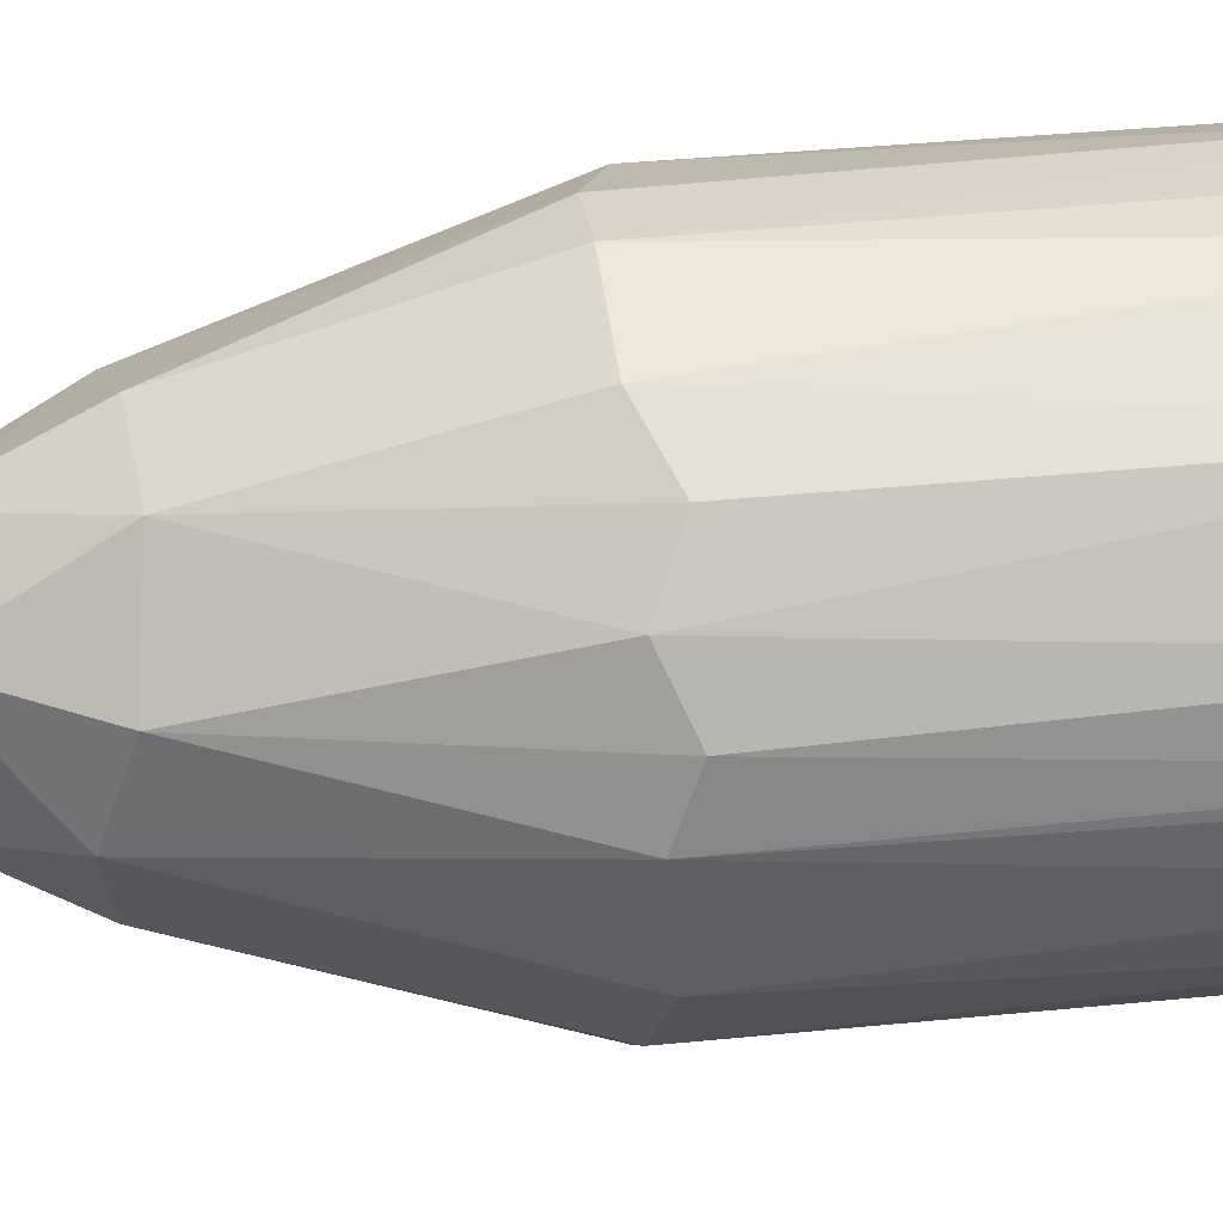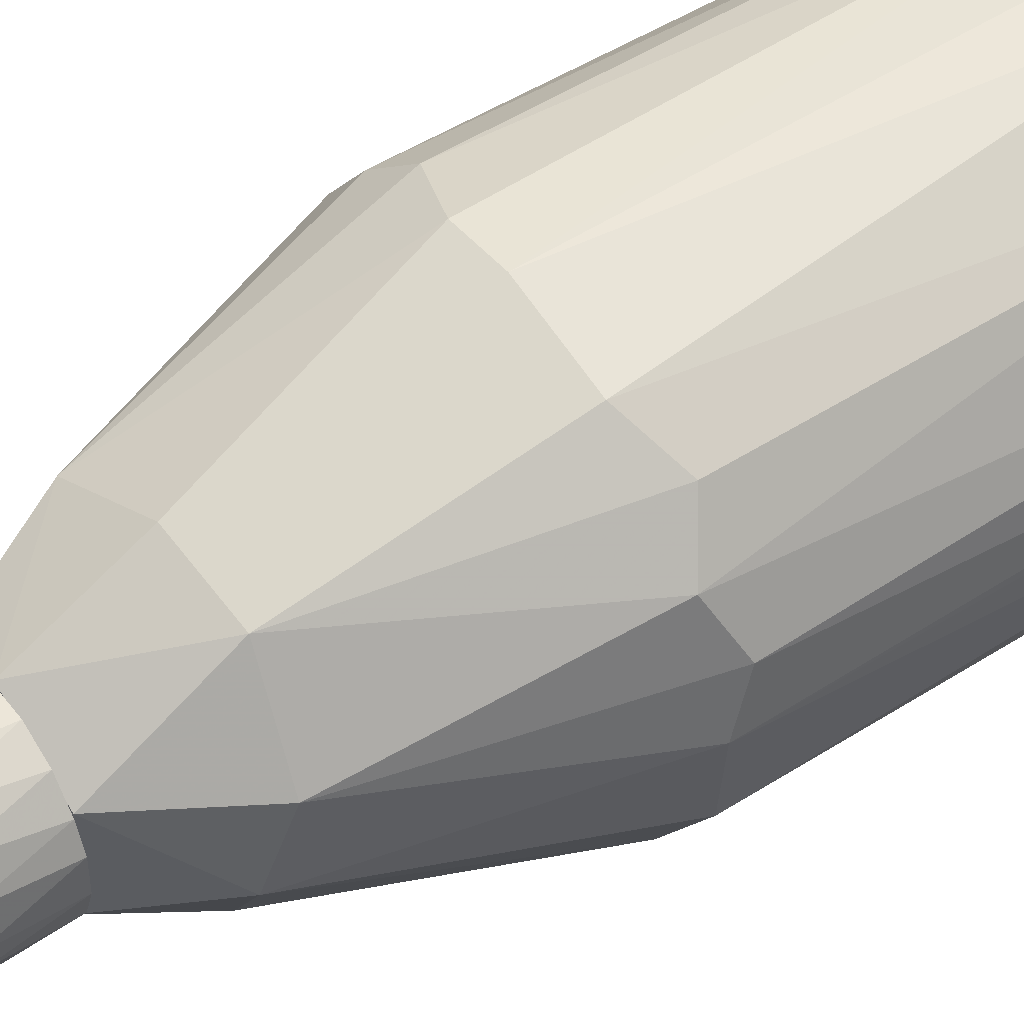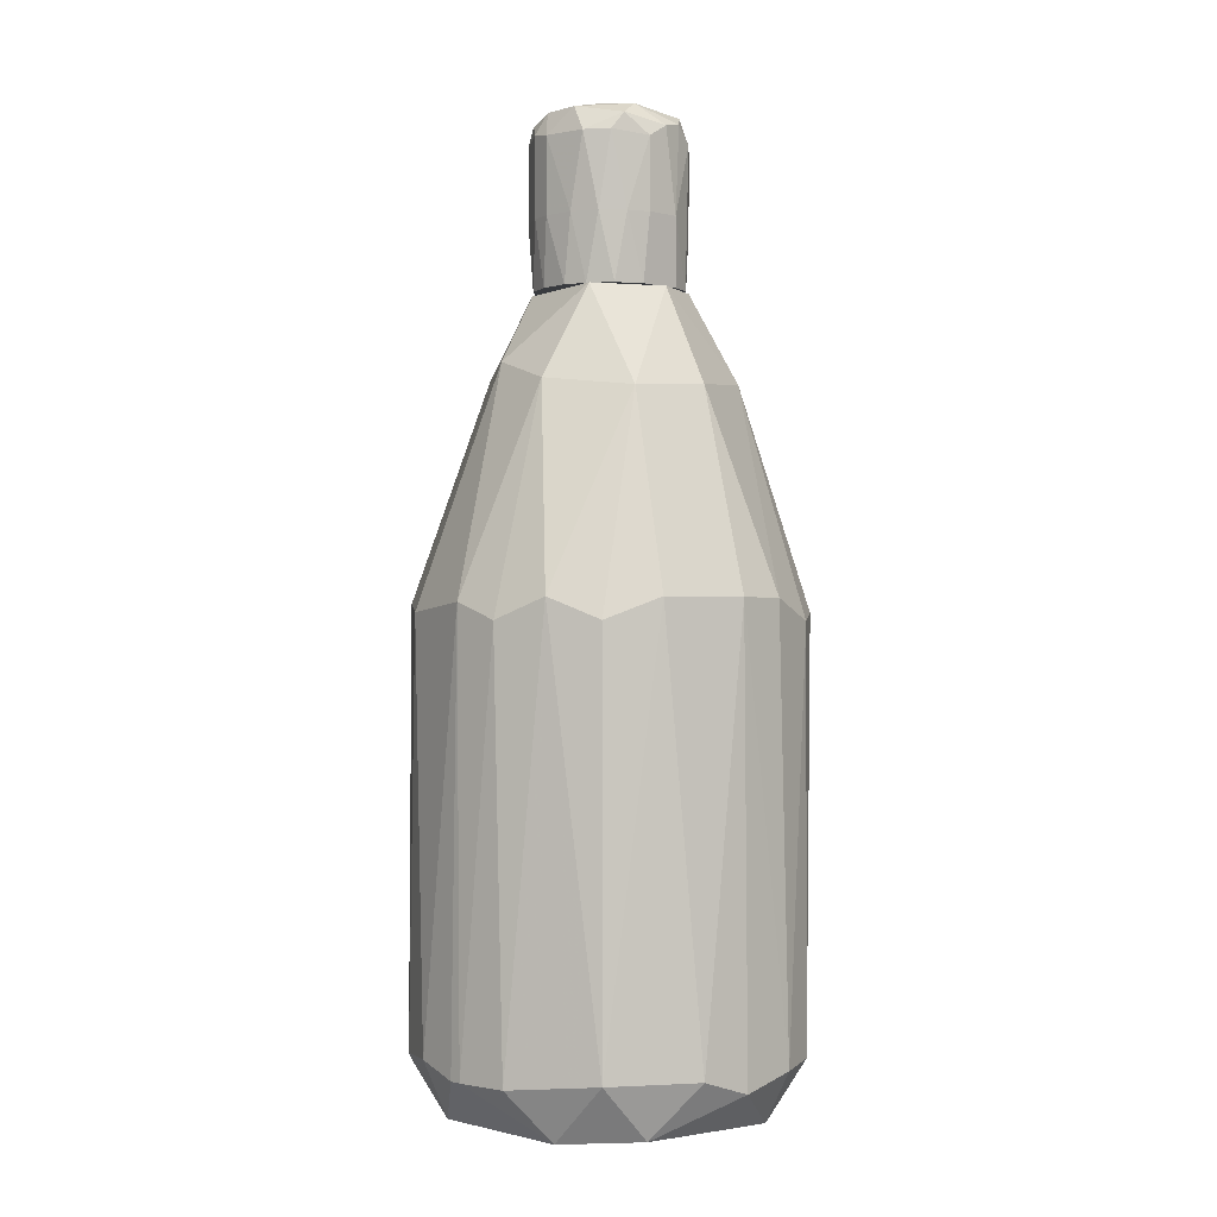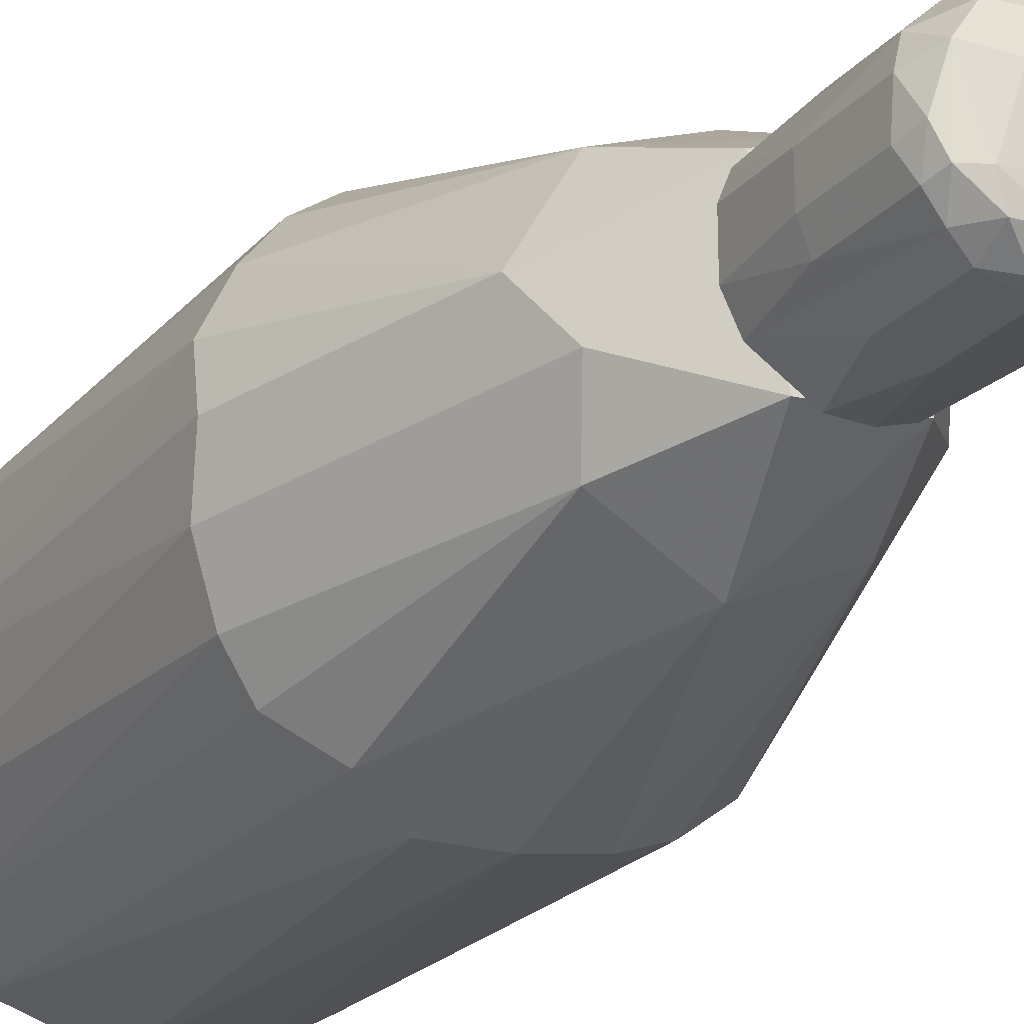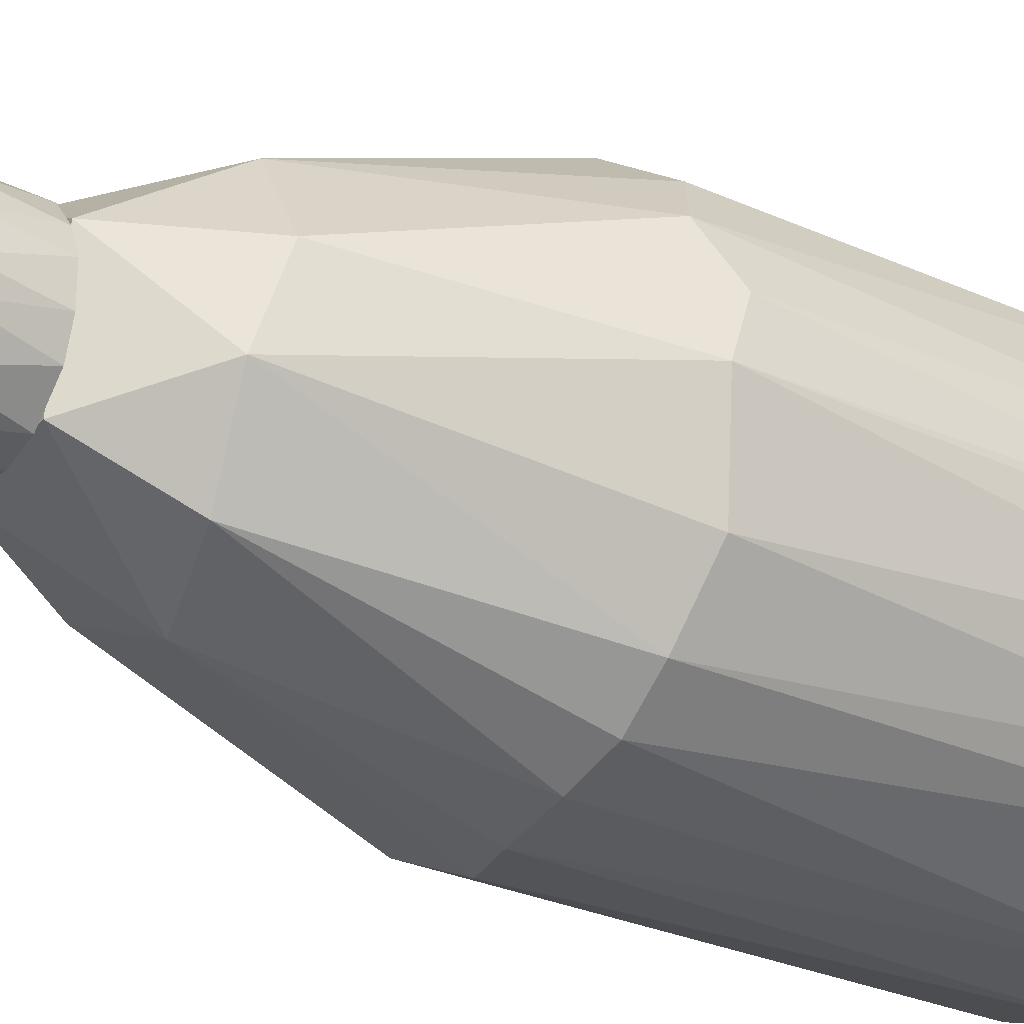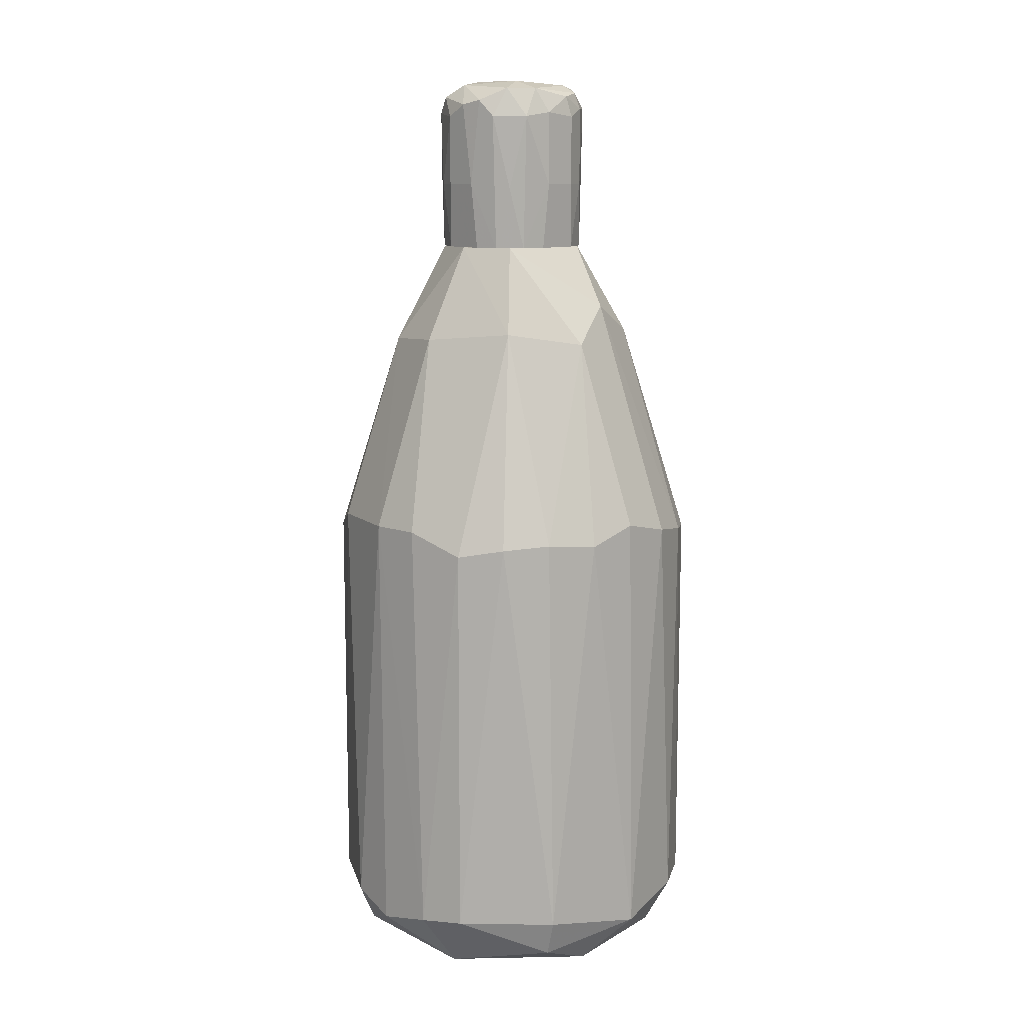
<metadata>
{"format":"obj","ext":"obj","renderer":"f3d","projection":"perspective","resolution":1024,"background":"white","views":[{"elev":33.4,"azim":-98.0,"up":"+Z"},{"elev":48.7,"azim":-125.8,"up":"+Z"},{"elev":-0.8,"azim":-42.5,"up":"+Y"},{"elev":-24.2,"azim":149.2,"up":"+Z"},{"elev":-26.6,"azim":-125.7,"up":"+Z"},{"elev":11.0,"azim":46.8,"up":"+Y"}]}
</metadata>
<code>
o convex_0
v 0.1145 -0.0346 0.01465
v -0.1741 -0.6118 -0.004538
v -0.1741 -0.6118 0.006956
v 0.1723 -0.6195 -0.004538
v -0.000922 -0.2155 -0.1739
v -0.08173 -0.2117 0.1532
v 0.04909 -0.6079 0.1686
v -0.101 -0.007696 -0.02763
v -0.01245 -0.6387 -0.1623
v 0.1222 -0.2232 0.1263
v 0.1261 -0.2309 -0.1239
v -0.1587 -0.2232 -0.07381
v -0.07789 -0.6542 0.1301
v 0.00291 0.05775 0.06857
v 0.02987 0.05775 -0.06225
v -0.151 -0.2117 0.08779
v 0.09144 -0.6041 -0.1508
v -0.1241 -0.6157 -0.1239
v 0.1723 -0.2078 0.003125
v 0.1415 -0.6388 0.08393
v 0.03756 -0.2117 0.1686
v -0.08942 -0.2155 -0.1508
v -0.1241 -0.6041 0.1263
v 0.1184 -0.6581 -0.08534
v -0.1318 -0.6581 -0.06228
v -0.05094 -0.6041 0.1686
v -0.05863 0.05775 0.03775
v 0.1569 -0.6041 -0.07764
v -0.1741 -0.2155 0.003125
v -0.0625 -0.0154 -0.08921
v 0.153 -0.6041 0.08779
v -0.04711 -0.6003 -0.17
v 0.1684 -0.2194 -0.04686
v 0.05679 -0.6579 0.134
v 0.07988 -0.02696 -0.08151
v 0.04909 0.05775 0.04927
v 0.1684 -0.2232 0.04931
v 0.04526 -0.2309 -0.17
v -0.008585 -0.2117 0.1725
v -0.0625 -0.03467 0.09936
v 0.01444 -0.6041 -0.1739
v -0.1664 -0.6118 0.05314
v 0.07988 -0.02311 0.0801
v -0.1703 -0.6003 -0.04686
v 0.08758 -0.6041 0.1532
v 0.00291 -0.03467 -0.1162
v -0.04324 0.05775 -0.05455
v -0.1087 -0.02689 0.03391
v -0.1241 -0.2155 -0.1239
v 0.00291 -0.03082 0.1148
v -0.1279 -0.6581 0.07236
v 0.09527 1.2e-05 -0.03146
v 0.08758 -0.2309 0.1532
v -0.04324 -0.6579 -0.1392
v 0.08758 -0.2117 -0.1508
v -0.1241 -0.2309 0.1263
v 0.1415 -0.6581 0.03391
v -0.05094 -0.2117 -0.1662
v -0.1703 -0.2309 0.04544
v 0.1261 -0.6041 -0.1239
v 0.1492 -0.227 -0.09304
v 0.1492 -0.2194 0.09162
v -0.004753 -0.6195 0.1725
v -0.1472 -0.6041 -0.0969
f 49 18 64
f 9 17 24
f 3 2 25
f 6 23 26
f 23 13 26
f 14 15 27
f 4 24 28
f 2 3 29
f 8 12 29
f 20 4 31
f 18 22 32
f 1 19 33
f 19 4 33
f 4 28 33
f 15 14 36
f 19 1 37
f 4 19 37
f 31 4 37
f 7 21 39
f 6 26 39
f 14 27 40
f 6 39 40
f 17 9 41
f 9 32 41
f 32 5 41
f 5 38 41
f 38 17 41
f 23 16 42
f 1 36 43
f 36 14 43
f 25 2 44
f 2 29 44
f 29 12 44
f 31 10 45
f 20 31 45
f 7 34 45
f 34 20 45
f 15 35 46
f 38 5 46
f 8 27 47
f 27 15 47
f 30 8 47
f 15 46 47
f 46 30 47
f 27 8 48
f 8 29 48
f 16 40 48
f 40 27 48
f 12 8 49
f 22 18 49
f 8 30 49
f 30 22 49
f 39 21 50
f 14 40 50
f 40 39 50
f 21 43 50
f 43 14 50
f 13 23 51
f 3 25 51
f 25 24 51
f 34 13 51
f 23 42 51
f 42 3 51
f 1 33 52
f 35 15 52
f 36 1 52
f 15 36 52
f 21 7 53
f 10 43 53
f 43 21 53
f 7 45 53
f 45 10 53
f 9 24 54
f 25 18 54
f 24 25 54
f 32 9 54
f 18 32 54
f 11 17 55
f 35 11 55
f 17 38 55
f 46 35 55
f 38 46 55
f 23 6 56
f 16 23 56
f 6 40 56
f 40 16 56
f 4 20 57
f 24 4 57
f 20 34 57
f 51 24 57
f 34 51 57
f 22 30 58
f 5 32 58
f 32 22 58
f 46 5 58
f 30 46 58
f 29 3 59
f 42 16 59
f 3 42 59
f 48 29 59
f 16 48 59
f 17 11 60
f 24 17 60
f 28 24 60
f 28 60 61
f 33 28 61
f 11 35 61
f 52 33 61
f 35 52 61
f 60 11 61
f 10 31 62
f 37 1 62
f 31 37 62
f 43 10 62
f 1 43 62
f 26 13 63
f 34 7 63
f 13 34 63
f 7 39 63
f 39 26 63
f 18 25 64
f 44 12 64
f 25 44 64
f 12 49 64
o convex_1
v 0.06066 0.1848 0.03777
v -0.0702 0.1194 -0.004545
v -0.06635 0.1194 -0.02379
v 0.06451 0.05782 0.01853
v 0.01446 0.2002 -0.06614
v -0.03555 0.2041 0.05702
v -0.02015 0.05782 0.06472
v -0.01245 0.05782 -0.06614
v -0.0548 0.2041 -0.03919
v 0.0568 0.2079 -0.0315
v 0.05295 0.05782 -0.04304
v -0.06635 0.05782 0.01469
v 0.02216 0.2002 0.06472
v 0.03754 0.05782 0.05702
v -0.0625 0.1887 0.03392
v 0.02601 0.2195 0.01853
v -0.05865 0.05782 -0.03535
v -0.02401 0.1925 -0.06614
v 0.06836 0.1848 -0.01609
v -0.0163 0.2195 -0.02764
v 0.0337 0.1194 -0.06228
v -0.05865 0.2118 0.01853
v -0.04324 0.05782 0.05317
v -0.05094 0.1194 -0.05074
v 0.0568 0.2118 0.02238
v 0.0491 0.1925 -0.05074
v -0.0702 0.1887 -0.004545
v -0.0163 0.1848 0.06857
v 0.01446 0.1194 0.06857
v -0.0163 0.2156 0.04933
v 0.06451 0.05782 -0.01994
v 0.01446 0.05782 -0.06614
v 0.006755 0.2156 -0.05074
v 0.03754 0.1848 0.06087
v 0.002903 0.1194 -0.06999
v 0.06836 0.1887 0.01467
v -0.03555 0.05782 -0.05843
v 0.0414 0.2118 0.04548
v -0.03555 0.2118 -0.05074
v -0.04709 0.1887 0.05317
v 0.0568 0.05782 0.03777
v -0.0548 0.1194 0.04548
v 0.0414 0.2156 -0.0315
v -0.05094 0.1887 -0.05074
v 0.06066 0.1194 -0.03535
v 0.06836 0.1194 0.01467
v -0.02401 0.2195 0.02238
v -0.03555 0.1194 0.06087
v -0.05865 0.2118 -0.0161
v -0.06635 0.1925 -0.02379
v 0.01831 0.05782 0.06472
v -0.06635 0.05782 -0.01225
v 0.0337 0.2118 -0.05074
v 0.0337 0.1887 -0.06228
v -0.06635 0.1194 0.02238
v 0.002903 0.1887 -0.06999
v -0.02401 0.1194 -0.06614
v 0.002903 0.1964 0.06857
v -0.05865 0.05782 0.03392
v 0.0491 0.1156 0.04933
v 0.06836 0.1194 -0.01609
v -0.0163 0.1194 0.06857
v 0.06066 0.1925 -0.03535
v 0.06451 0.2041 -0.01225
f 83 127 128
f 68 71 72
f 68 72 75
f 72 71 76
f 71 68 78
f 72 76 81
f 79 70 86
f 76 71 87
f 81 67 88
f 75 85 90
f 67 66 91
f 79 86 91
f 86 70 94
f 68 75 95
f 75 72 96
f 85 75 96
f 93 78 98
f 77 93 98
f 96 72 99
f 85 96 99
f 89 65 100
f 72 81 101
f 81 88 101
f 65 89 102
f 89 80 102
f 94 77 102
f 80 94 102
f 98 65 102
f 77 98 102
f 69 82 103
f 97 69 103
f 84 97 103
f 70 79 104
f 92 70 104
f 78 68 105
f 104 79 106
f 84 80 107
f 89 74 107
f 80 89 107
f 97 84 107
f 88 67 108
f 82 88 108
f 103 82 108
f 73 103 108
f 75 90 109
f 95 75 109
f 68 95 110
f 100 65 110
f 83 100 110
f 65 105 110
f 105 68 110
f 80 84 111
f 94 80 111
f 86 94 111
f 87 71 112
f 92 104 112
f 106 87 112
f 104 106 112
f 91 86 113
f 103 73 113
f 84 103 113
f 111 84 113
f 86 111 113
f 67 91 114
f 108 67 114
f 73 108 114
f 113 73 114
f 91 113 114
f 71 78 115
f 93 71 115
f 78 93 115
f 66 67 116
f 76 66 116
f 67 81 116
f 81 76 116
f 74 90 117
f 69 97 117
f 107 74 117
f 97 107 117
f 90 85 118
f 85 99 118
f 69 117 118
f 117 90 118
f 66 76 119
f 91 66 119
f 79 91 119
f 106 79 119
f 82 69 120
f 99 82 120
f 69 118 120
f 118 99 120
f 88 82 121
f 82 99 121
f 99 72 121
f 72 101 121
f 101 88 121
f 70 92 122
f 93 77 122
f 92 93 122
f 94 70 122
f 77 94 122
f 76 87 123
f 87 106 123
f 119 76 123
f 106 119 123
f 65 98 124
f 98 78 124
f 105 65 124
f 78 105 124
f 109 83 125
f 95 109 125
f 110 95 125
f 83 110 125
f 71 93 126
f 93 92 126
f 112 71 126
f 92 112 126
f 90 74 127
f 83 109 127
f 109 90 127
f 74 89 128
f 100 83 128
f 89 100 128
f 127 74 128

</code>
